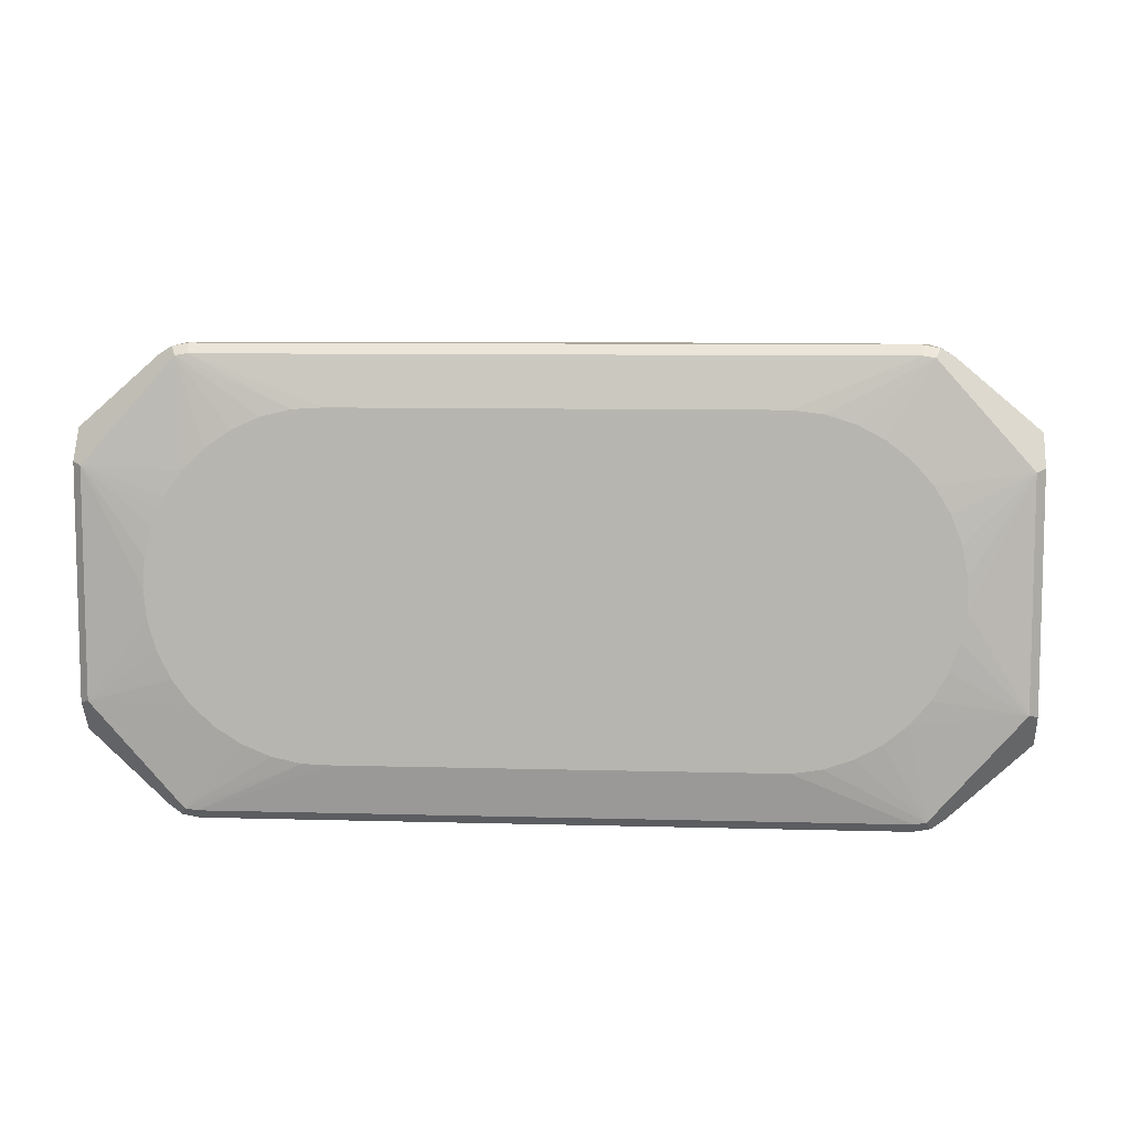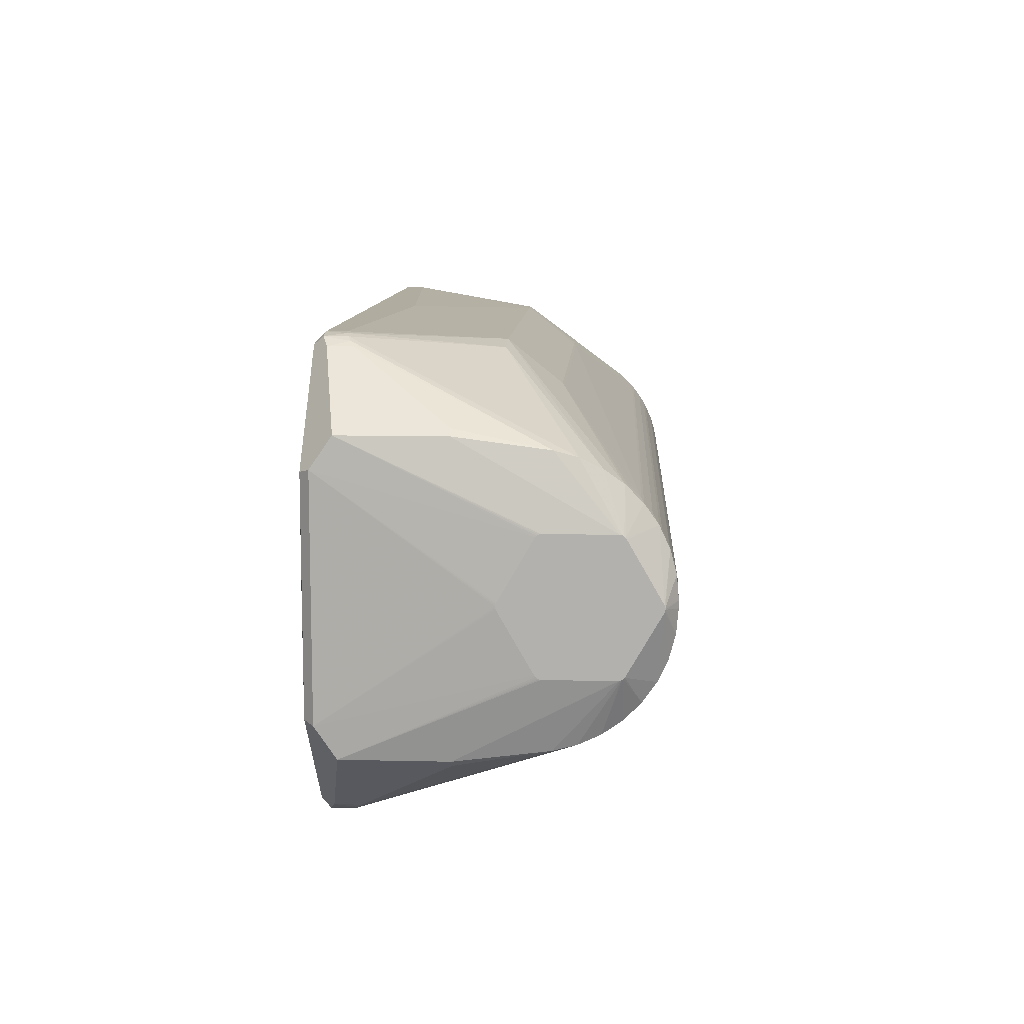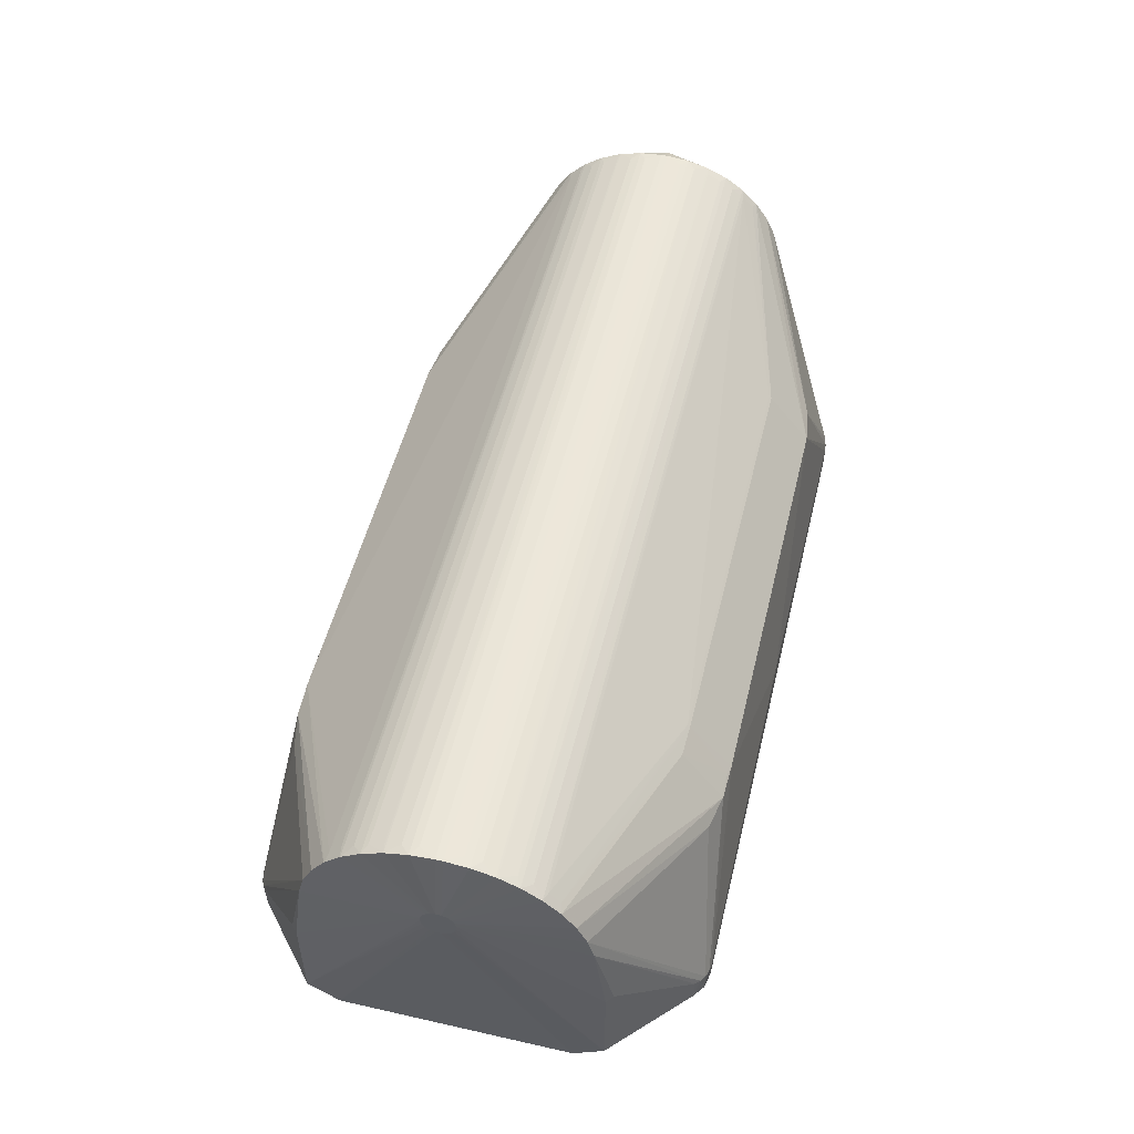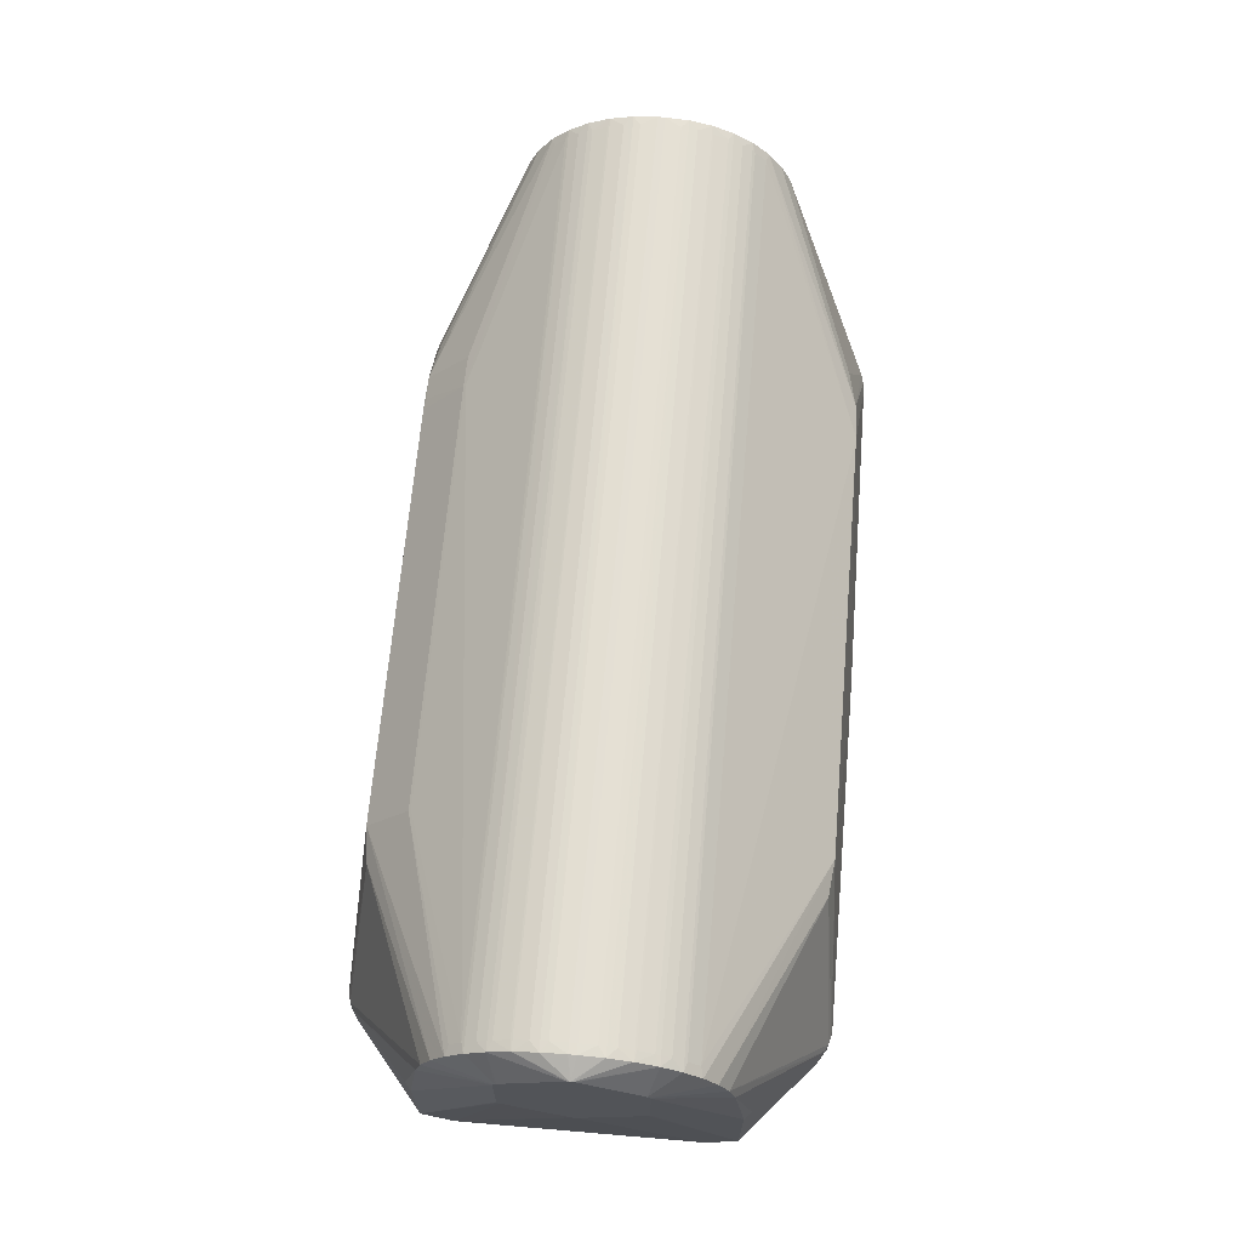
<metadata>
{"format":"obj","ext":"obj","renderer":"f3d","projection":"perspective","resolution":1024,"background":"white","views":[{"elev":8.2,"azim":-175.6,"up":"+Y"},{"elev":10.1,"azim":-86.7,"up":"+Y"},{"elev":52.2,"azim":103.7,"up":"+Z"},{"elev":66.6,"azim":-85.1,"up":"+Z"}]}
</metadata>
<code>
v 0.091 -0.04776 -0.04044
v 0.04464 -0.04449 -0.01615
v 0.01968 -0.04776 -0.04585
v 0.1346 -0.04449 -0.01615
v 0.162 0.04774 -0.05
v 0.01999 0.04574 -0.052
v 0.01999 0.04774 -0.05
v 0.162 0.04574 -0.052
v 0.186 -0.03076 -0.024
v 0.186 -0.03076 -0.04555
v 0.1895 -0.003481 -0.000366
v 0.01968 -0.04576 -0.052
v 0.01968 -0.04776 -0.05
v 0.01714 -0.04535 -0.052
v -0.004 -0.03076 -0.04555
v -0.004 -0.03076 -0.024
v -0.00799 -0.01362 -0.007122
v -0.004 -0.0222 0.007998
v -0.004 -0.025 0.004
v 0.03611 0.04338 -0.01615
v -0.004 0.025 0.004
v 0.04359 0.04442 -0.01615
v -0.004 0.02431 -0.05
v -0.004 -0.02431 -0.05
v -0.00799 0.000122 -0.0155
v 0.186 -0.02706 -0.001423
v 0.1495 -0.0424 -0.01615
v 0.1659 -0.04708 -0.04501
v 0.186 -0.025 0.003
v 0.1422 -0.04408 -0.01615
v 0.1623 -0.04776 -0.04585
v 0.04485 0.03547 -0.0542
v 0.1348 0.03547 -0.0542
v 0.1645 0.04534 -0.052
v 0.1655 0.0471 -0.05
v 0.184 -0.02367 -0.052
v 0.184 0.02364 -0.052
v 0.186 -0.02431 -0.05
v 0.1715 -0.000454 -0.0542
v 0.186 -0.02434 -0.04998
v 0.1895 -0.00175 -0.003031
v 0.1895 -0.002601 -0.002342
v 0.186 0.02431 -0.05
v 0.1623 -0.04776 -0.05
v 0.1623 -0.04576 -0.052
v 0.186 0.025 0.003
v 0.1411 0.04419 -0.01615
v 0.186 0.0222 0.006998
v 0.186 0.01475 0.01325
v 0.186 0.01033 0.01531
v 0.1895 0.00175 0.003031
v 0.186 -0.01875 0.01045
v 0.1895 -0.002342 0.002601
v 0.186 -0.01475 0.01325
v -0.00799 -0.01362 0.006878
v 0.01779 -0.04758 -0.04553
v 0.01614 -0.04711 -0.05
v 0.0132 -0.04538 -0.0489
v 0.0145 -0.04632 -0.0443
v -0.002 -0.02171 0.008567
v 0.184 -0.02171 0.007567
v -0.002 -0.01932 0.01096
v -0.00799 -0.01327 0.007971
v -0.00799 -0.01348 0.007642
v 0.01648 0.0471 -0.05
v -0.003996 0.03075 -0.04555
v 0.01358 0.04542 -0.04894
v -0.002442 0.03205 -0.024
v -0.003996 0.03075 -0.024
v -0.004 0.02832 -0.005138
v 0.01358 0.04542 -0.04371
v -0.00799 0.01362 0.007122
v -0.004 0.0222 0.007998
v -0.00799 0.01336 0.007853
v -0.004 0.02706 -0.000423
v 0.01815 0.04757 -0.04562
v -0.00799 -0.000642 -0.01536
v -0.00799 -0.01277 -0.008356
v -0.00799 -0.0131 -0.008143
v -0.00799 -0.01336 -0.007853
v -0.002 0.02364 -0.052
v -0.002 -0.02367 -0.052
v 0.186 -0.0222 0.006998
v 0.1642 -0.04758 -0.04553
v 0.1659 -0.04711 -0.05
v 0.1412 0.0351 -0.0542
v 0.1649 -0.04535 -0.052
v 0.1688 -0.04538 -0.0489
v 0.01061 -0.002753 -0.0542
v 0 -0.02594 -0.052
v 0.02115 -0.02536 -0.0542
v 0.03767 -0.03452 -0.0542
v 0.186 -0.02875 -0.04694
v 0.1895 -0.003197 -0.001424
v 0.1895 0.000366 -0.003481
v 0.186 0.02875 -0.04694
v 0.186 0.03075 -0.04555
v 0.182 0.02586 -0.052
v 0.163 0.02301 -0.0542
v 0.1688 -0.04538 -0.04344
v 0.1675 -0.04632 -0.0443
v 0.186 -0.02832 -0.006138
v 0.182 -0.02675 -0.05144
v 0.186 0.03075 -0.024
v 0.1844 0.03205 -0.024
v 0.186 0.02832 -0.006138
v 0.1684 0.04542 -0.04894
v 0.1403 0.03522 -0.00495
v 0.1336 0.04442 -0.01615
v 0.1336 0.03541 -0.00495
v 0.091 0.04774 -0.04044
v 0.1895 -0.003424 0.000728
v 0.1485 0.04269 -0.01615
v 0.1895 0.002342 -0.002601
v 0.1895 0.003031 -0.00175
v 0.186 0.01875 0.01045
v 0.184 0.01666 0.01204
v 0.1895 0.000728 0.003424
v 0.186 0.005612 0.01657
v 0.184 -0.01932 0.009958
v -0.004 -0.02706 -0.000423
v -0.004 -0.02832 -0.005138
v -0.00246 -0.03207 -0.024
v -0.00799 -0.0136 0.007269
v -0.00799 0.0131 0.008143
v -0.004 0.01475 0.01425
v -0.004 0.01875 0.01145
v -0.002 0.01666 0.01304
v 0.186 -0.005612 0.01657
v 0.1895 -0.000366 0.003481
v 0.186 -0.00075 0.017
v -0.002 -0.007451 0.01719
v 0.184 -0.007451 0.01619
v 0.186 -0.01033 0.01531
v 0.01604 -0.04708 -0.045
v -0.004 -0.02434 -0.04998
v -0.004 -0.02875 -0.04694
v -0.003816 -0.02601 -0.04897
v -0.004 -0.01875 0.01145
v 0.0149 0.04635 -0.04451
v 0.0175 0.04534 -0.052
v -0.003989 0.02875 -0.04694
v 0.01243 0.04445 -0.04249
v -0.00799 0.01362 -0.006878
v 0.04358 0.03541 -0.00495
v -0.00799 0.01354 0.007505
v -0.002 0.01932 0.01096
v 0.184 0.01932 0.009958
v 0.184 0.02171 0.007567
v 0.01999 0.04774 -0.04589
v -0.00799 -0.000269 -0.01548
v -0.00799 -0.01354 -0.007505
v 0.1895 -0.003031 0.00175
v 0.182 -0.02594 -0.052
v 0.1624 -0.0237 -0.0542
v 0.1403 -0.03525 -0.0542
v 0 -0.02675 -0.05144
v 0.02608 -0.02939 -0.0542
v 0.1895 -0.000728 -0.003424
v 0.186 0.02875 -0.04693
v 0.1858 0.02601 -0.04897
v 0.1845 -0.03207 -0.024
v 0.1858 -0.0254 -0.04942
v 0.1696 0.04445 -0.04249
v 0.1671 0.04634 -0.04451
v 0.1656 0.04708 -0.04515
v 0.1638 0.04757 -0.04562
v 0.1359 0.04399 -0.01565
v 0.186 0.02706 -0.001423
v 0.1895 0.003197 0.001424
v 0.1895 0.002601 0.002342
v 0.1895 0.003481 0.000366
v 0.1895 0.001424 -0.003197
v 0.186 0.00075 0.017
v 0.184 -0.01666 0.01204
v -0.002 -0.01666 0.01304
v -0.002 -0.01475 0.01425
v -0.002 -0.01376 0.01479
v 0.03714 -0.04362 -0.01615
v 0.0132 -0.04538 -0.04344
v -0.00799 0.01277 0.008356
v -0.00799 0.000642 0.01536
v 0.184 0.01376 0.01379
v -0.002 0.01376 0.01479
v -0.002 0.01475 0.01425
v -0.002 0.01875 0.01145
v -0.00799 0.000853 -0.01523
v -0.00799 0.01298 -0.008234
v -0.00799 0.01327 -0.007971
v -0.00799 0.01348 -0.007642
v -0.004 0.02875 -0.04693
v 0.184 -0.01376 0.01379
v 0.1895 -0.001424 0.003197
v -0.002 -0.01033 0.01631
v -0.004 -0.01033 0.01631
v -0.004 -0.01475 0.01425
v -0.00379 -0.0254 -0.04942
v -0.004 -0.02788 -0.04754
v -0.002 -0.01875 0.01145
v 0.01643 0.04708 -0.04515
v 0 0.02612 -0.05182
v 0.02179 0.02595 -0.0542
v 0.01754 0.02121 -0.0542
v 0.02681 0.02986 -0.0542
v 0.03853 0.03469 -0.0542
v -0.00799 0.0136 -0.007269
v 0.1336 0.03491 -0.00445
v -0.002 0.02171 0.008567
v 0.1667 0.01782 -0.0542
v 0.171 0.005891 -0.0542
v 0.1694 0.01205 -0.0542
v 0.1474 0.03361 -0.0542
v 0.1532 0.03104 -0.0542
v 0.1585 0.02747 -0.0542
v 0.1708 -0.006785 -0.0542
v 0.1691 -0.0129 -0.0542
v 0.1662 -0.0186 -0.0542
v 0.04396 -0.03545 -0.0542
v 0.01702 -0.02052 -0.0542
v 0.01383 -0.01501 -0.0542
v 0.01166 -0.009028 -0.0542
v 0.01069 0.003611 -0.0542
v 0.0119 0.009859 -0.0542
v 0.01421 0.01579 -0.0542
v 0.03164 -0.03248 -0.0542
v 0.183 0.02848 -0.04942
v 0.184 -0.02875 -0.0485
v 0.1684 0.04542 -0.04371
v 0.162 0.04774 -0.04589
v 0.1895 0.003424 -0.000728
v 0.184 0.004125 0.0168
v -0.002 0.004125 0.0178
v -0.002 -0.004125 0.0178
v -0.002 -0.00075 0.018
v -0.002 0.00075 0.018
v 0.184 0.007451 0.01619
v -0.002 0.007451 0.01719
v -0.004 0.01033 0.01631
v -0.00799 0.000269 0.01548
v -0.004 0.005612 0.01758
v -0.002 0.01068 0.01618
v -0.002 0.005612 0.01758
v -0.00799 0.000505 -0.01541
v 0.184 -0.01068 0.01518
v -0.002 -0.01068 0.01618
v -0.00799 -0.000505 0.01541
v -0.00799 -0.01298 0.008234
v 0 0.02586 -0.052
v -0.001 0.02848 -0.04942
v -0.003814 0.02601 -0.04897
v 0.03246 0.0328 -0.0542
v 0.04361 0.03491 -0.00445
v 0.1682 0.01499 -0.0542
v 0.1578 -0.02804 -0.0542
v 0.1524 -0.03148 -0.0542
v 0.1465 -0.03391 -0.0542
v 0.134 -0.03545 -0.0542
v 0.184 -0.004125 0.0168
v -0.002 -0.005612 0.01758
v -0.004 -0.005612 0.01758
v -0.00799 -0.000122 0.0155
v -0.004 0.00075 0.018
v 0.184 0.01068 0.01518
v -0.002 0.01033 0.01631
v -0.00799 -0.000853 0.01523
v -0.004 -0.00075 0.018
f 1 2 3
f 1 4 2
f 5 6 7
f 5 8 6
f 9 10 11
f 12 13 14
f 15 16 17
f 18 19 2
f 20 21 22
f 23 24 25
f 26 27 28
f 26 29 27
f 30 27 29
f 30 28 27
f 31 4 1
f 31 30 4
f 32 6 8
f 32 8 33
f 34 5 35
f 34 8 5
f 36 37 38
f 36 39 37
f 40 38 41
f 40 36 38
f 42 10 41
f 43 38 37
f 44 12 45
f 44 13 12
f 44 3 13
f 44 31 1
f 44 1 3
f 46 47 48
f 49 50 51
f 52 53 54
f 55 17 16
f 56 13 3
f 56 3 2
f 57 14 13
f 57 13 56
f 58 57 59
f 58 14 57
f 60 18 2
f 60 2 4
f 60 4 61
f 60 61 62
f 63 64 19
f 63 19 18
f 65 66 67
f 68 69 70
f 68 70 71
f 68 66 69
f 72 70 69
f 73 22 21
f 73 21 74
f 75 21 20
f 76 20 22
f 76 7 65
f 77 24 78
f 79 78 24
f 79 15 80
f 81 82 24
f 81 24 23
f 83 61 4
f 83 4 30
f 83 30 29
f 83 52 61
f 83 53 52
f 84 85 28
f 84 44 85
f 84 31 44
f 84 28 30
f 84 30 31
f 86 33 8
f 86 8 34
f 87 88 85
f 87 44 45
f 87 85 44
f 89 82 81
f 90 91 14
f 90 82 91
f 92 12 14
f 93 40 41
f 93 41 10
f 93 10 88
f 94 11 10
f 94 10 42
f 95 38 43
f 96 35 97
f 96 34 35
f 98 43 37
f 98 99 34
f 98 37 99
f 100 88 10
f 100 10 9
f 101 28 85
f 101 85 88
f 101 88 100
f 101 100 102
f 101 102 26
f 101 26 28
f 103 88 87
f 104 105 106
f 104 97 105
f 107 97 35
f 108 48 47
f 109 22 110
f 109 111 22
f 112 26 102
f 112 102 9
f 112 9 11
f 113 47 46
f 114 97 115
f 116 49 51
f 116 117 49
f 118 51 50
f 118 50 119
f 120 52 62
f 120 62 61
f 120 61 52
f 121 19 64
f 121 122 59
f 123 122 16
f 124 55 16
f 124 16 122
f 124 121 64
f 124 122 121
f 125 126 127
f 125 73 74
f 125 127 73
f 128 117 116
f 128 49 117
f 128 127 126
f 129 130 131
f 129 132 133
f 134 133 132
f 134 129 133
f 134 130 129
f 135 57 56
f 135 59 57
f 135 121 59
f 136 79 24
f 136 24 82
f 137 138 58
f 137 58 15
f 137 15 79
f 139 60 62
f 139 18 60
f 139 63 18
f 140 65 67
f 140 67 71
f 140 71 70
f 140 70 75
f 141 65 7
f 141 7 6
f 142 66 65
f 142 65 141
f 143 68 71
f 143 71 67
f 143 67 66
f 143 66 68
f 144 72 69
f 144 69 66
f 145 110 22
f 145 22 73
f 146 74 21
f 146 21 75
f 146 75 70
f 146 70 72
f 147 116 148
f 149 116 48
f 149 148 116
f 149 108 110
f 149 48 108
f 150 7 76
f 150 76 22
f 150 22 111
f 151 25 24
f 151 24 77
f 152 80 15
f 152 15 17
f 153 83 29
f 153 53 83
f 153 29 26
f 153 26 112
f 154 87 155
f 154 155 36
f 154 103 87
f 154 36 103
f 156 87 45
f 157 90 14
f 157 14 58
f 157 58 138
f 157 138 82
f 157 82 90
f 158 14 91
f 159 41 38
f 159 38 95
f 160 96 97
f 160 43 96
f 160 114 43
f 160 97 114
f 161 96 43
f 161 43 98
f 162 100 9
f 162 9 102
f 162 102 100
f 163 103 36
f 163 36 40
f 163 40 93
f 163 88 103
f 164 105 97
f 164 97 107
f 165 107 35
f 165 35 166
f 167 166 35
f 167 35 5
f 167 113 166
f 167 47 113
f 168 108 47
f 168 47 109
f 168 109 110
f 168 110 108
f 169 46 170
f 169 113 46
f 169 166 113
f 169 165 166
f 169 106 165
f 171 170 46
f 171 46 48
f 171 116 51
f 171 48 116
f 172 104 106
f 172 97 104
f 172 169 170
f 172 106 169
f 173 95 43
f 173 43 114
f 174 118 119
f 174 131 130
f 174 130 118
f 175 176 52
f 175 52 54
f 175 54 176
f 177 176 54
f 177 54 178
f 179 2 19
f 179 19 121
f 179 121 135
f 179 135 56
f 179 56 2
f 180 59 122
f 180 122 123
f 180 123 16
f 180 58 59
f 180 16 15
f 180 15 58
f 181 182 126
f 181 126 125
f 183 50 49
f 183 49 184
f 185 184 49
f 185 126 184
f 185 128 126
f 185 49 128
f 186 128 116
f 186 127 128
f 186 147 127
f 186 116 147
f 187 188 23
f 189 190 66
f 189 66 188
f 191 188 66
f 191 23 188
f 191 142 23
f 191 66 142
f 192 178 54
f 192 54 134
f 193 134 54
f 193 54 53
f 193 130 134
f 194 134 132
f 194 132 195
f 196 177 178
f 196 178 195
f 196 139 176
f 196 176 177
f 197 136 82
f 197 82 138
f 197 138 136
f 198 136 138
f 198 138 137
f 198 137 79
f 198 79 136
f 199 139 62
f 199 62 52
f 199 52 176
f 199 176 139
f 200 76 65
f 200 65 140
f 200 20 76
f 200 140 75
f 200 75 20
f 201 81 23
f 202 203 81
f 202 141 204
f 205 141 6
f 205 6 32
f 206 144 66
f 206 66 190
f 207 147 148
f 207 149 110
f 207 148 149
f 208 145 73
f 208 73 127
f 208 127 147
f 209 99 37
f 210 211 37
f 210 37 39
f 212 86 34
f 212 34 213
f 214 213 34
f 214 34 99
f 215 39 36
f 215 36 216
f 217 216 36
f 217 36 155
f 218 12 92
f 219 91 82
f 219 82 220
f 221 220 82
f 221 82 89
f 222 89 81
f 222 81 223
f 224 223 81
f 224 81 203
f 225 92 14
f 225 14 158
f 226 161 98
f 226 98 34
f 226 34 96
f 226 96 161
f 227 163 93
f 227 93 88
f 227 88 163
f 228 106 105
f 228 105 164
f 228 165 106
f 228 164 107
f 228 107 165
f 229 109 47
f 229 47 167
f 229 111 109
f 229 167 5
f 229 150 111
f 229 5 7
f 229 7 150
f 230 115 97
f 230 114 115
f 230 97 172
f 230 172 170
f 230 173 114
f 230 170 171
f 230 95 173
f 230 171 51
f 230 159 95
f 230 51 118
f 230 41 159
f 230 118 130
f 230 130 193
f 230 42 41
f 230 94 42
f 230 11 94
f 230 112 11
f 230 153 112
f 230 193 53
f 230 53 153
f 231 174 119
f 231 119 232
f 231 232 174
f 233 131 234
f 235 174 232
f 235 234 131
f 235 131 174
f 236 237 119
f 236 119 50
f 236 50 237
f 238 126 182
f 238 239 240
f 238 182 239
f 238 241 184
f 238 184 126
f 238 240 237
f 242 240 232
f 242 232 119
f 242 119 237
f 242 237 240
f 243 187 23
f 243 23 25
f 244 192 134
f 244 178 192
f 245 194 195
f 245 195 178
f 245 178 244
f 245 244 134
f 245 134 194
f 246 196 195
f 247 63 139
f 247 139 196
f 248 201 141
f 248 81 201
f 248 202 81
f 248 141 202
f 249 201 142
f 249 142 141
f 249 141 201
f 250 201 23
f 250 23 142
f 250 142 201
f 251 204 141
f 251 141 205
f 252 147 207
f 252 207 110
f 252 110 145
f 252 208 147
f 252 145 208
f 253 209 37
f 253 37 211
f 254 155 87
f 254 87 255
f 256 255 87
f 256 87 156
f 257 156 45
f 257 256 156
f 257 45 12
f 257 12 218
f 257 218 92
f 257 92 225
f 257 225 158
f 257 158 91
f 257 91 219
f 257 219 220
f 257 220 221
f 257 221 89
f 257 89 222
f 257 222 223
f 257 223 224
f 257 224 203
f 257 203 202
f 257 202 204
f 257 204 251
f 257 251 205
f 257 205 32
f 257 32 33
f 257 33 86
f 257 86 212
f 257 212 213
f 257 213 214
f 257 214 99
f 257 99 209
f 257 209 253
f 257 253 211
f 257 211 210
f 257 210 39
f 257 39 215
f 257 215 216
f 257 216 217
f 257 217 155
f 257 155 254
f 257 254 255
f 257 255 256
f 258 233 129
f 258 129 131
f 258 131 233
f 259 132 129
f 259 129 233
f 260 246 195
f 260 261 246
f 260 259 233
f 260 195 132
f 260 132 259
f 262 235 232
f 262 232 240
f 262 239 261
f 262 240 239
f 263 183 184
f 263 184 241
f 263 241 50
f 263 50 183
f 264 238 237
f 264 237 50
f 264 50 241
f 264 241 238
f 265 247 196
f 265 196 246
f 265 246 261
f 265 261 239
f 265 239 182
f 265 182 181
f 265 181 125
f 265 125 74
f 265 74 146
f 265 146 72
f 265 72 144
f 265 144 206
f 265 206 190
f 265 190 189
f 265 189 188
f 265 188 187
f 265 187 243
f 265 243 25
f 265 25 151
f 265 151 77
f 265 77 78
f 265 78 79
f 265 79 80
f 265 80 152
f 265 152 17
f 265 17 55
f 265 55 124
f 265 124 64
f 265 64 63
f 265 63 247
f 266 262 261
f 266 261 260
f 266 260 233
f 266 233 234
f 266 234 235
f 266 235 262

</code>
